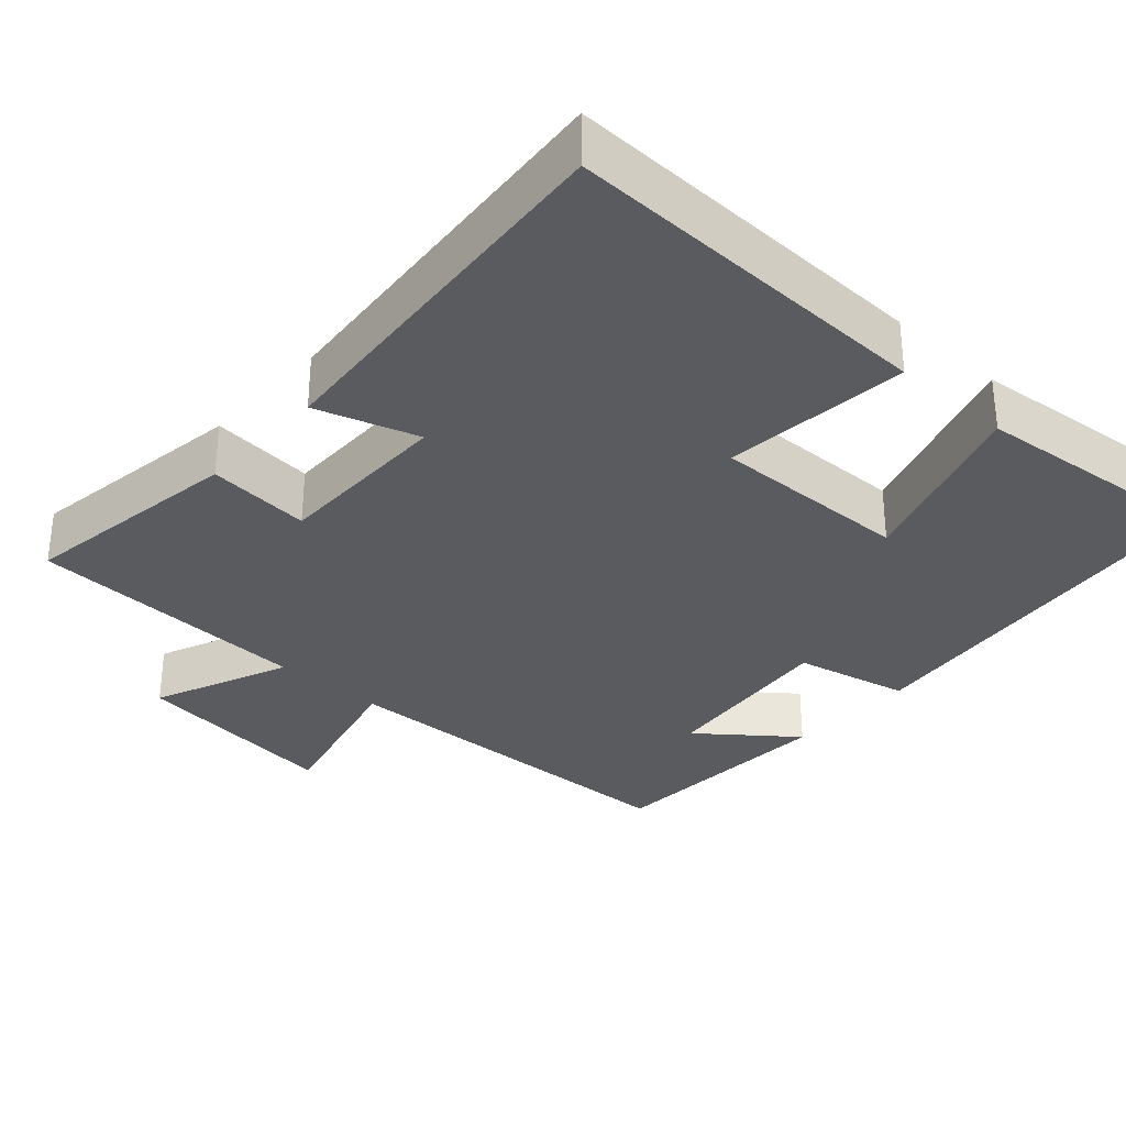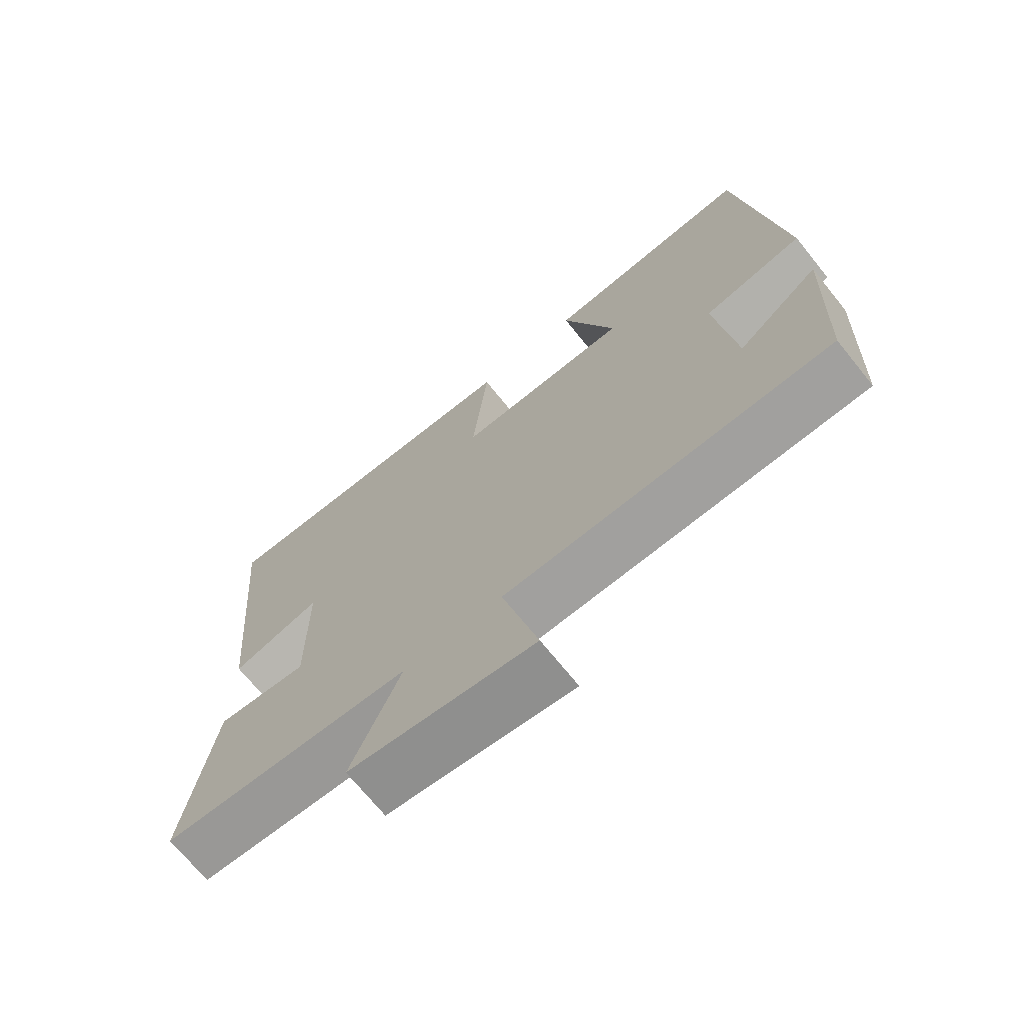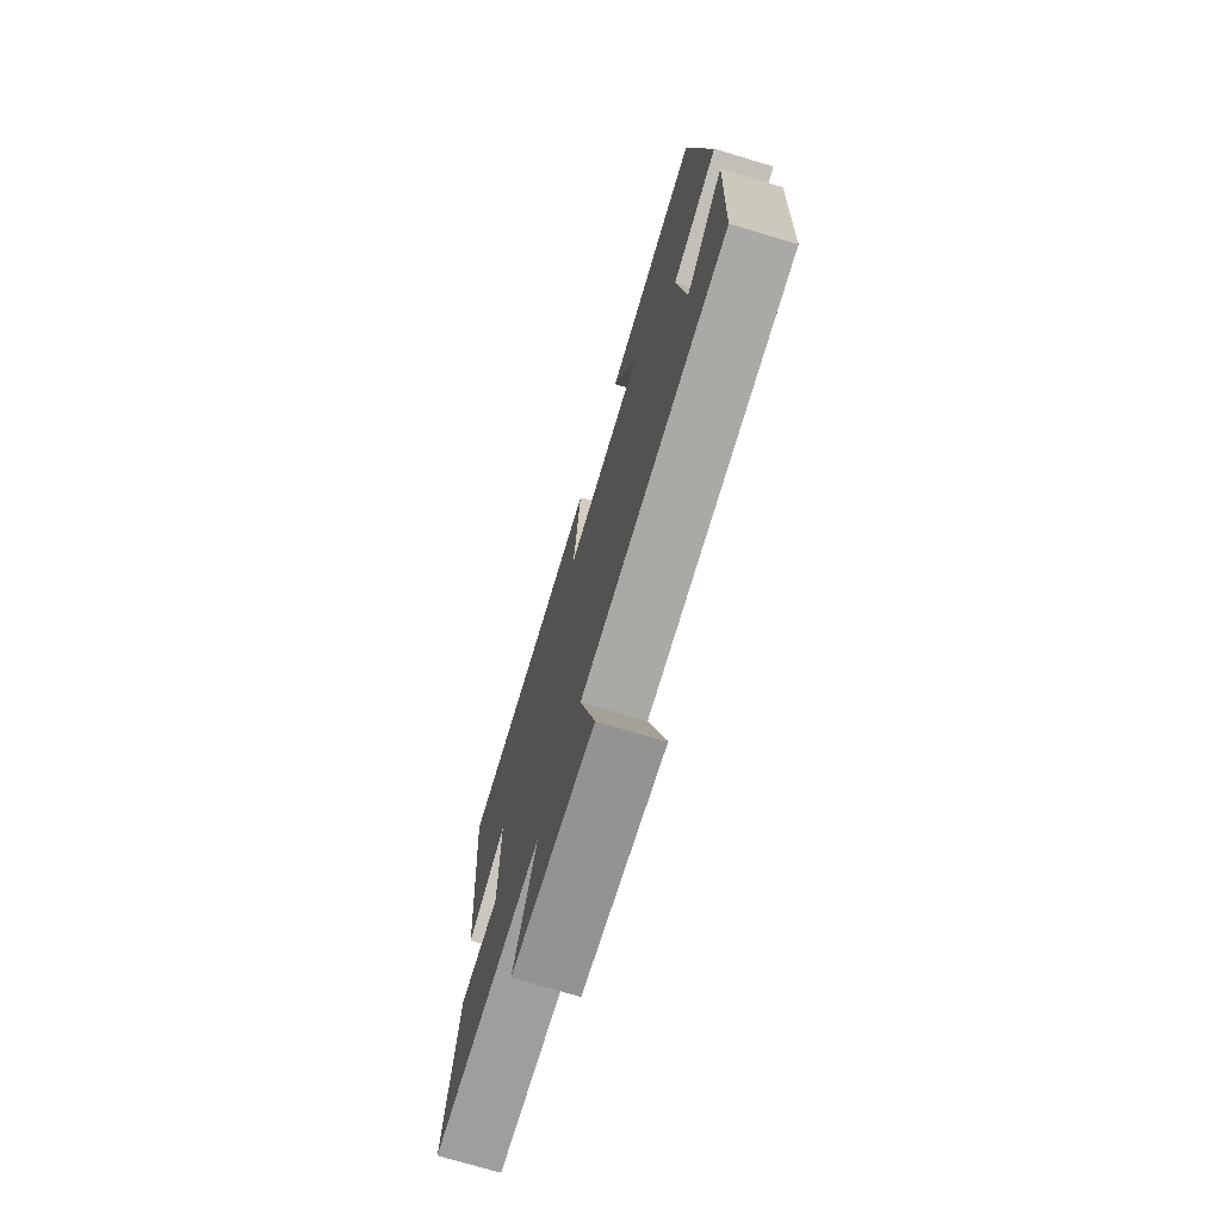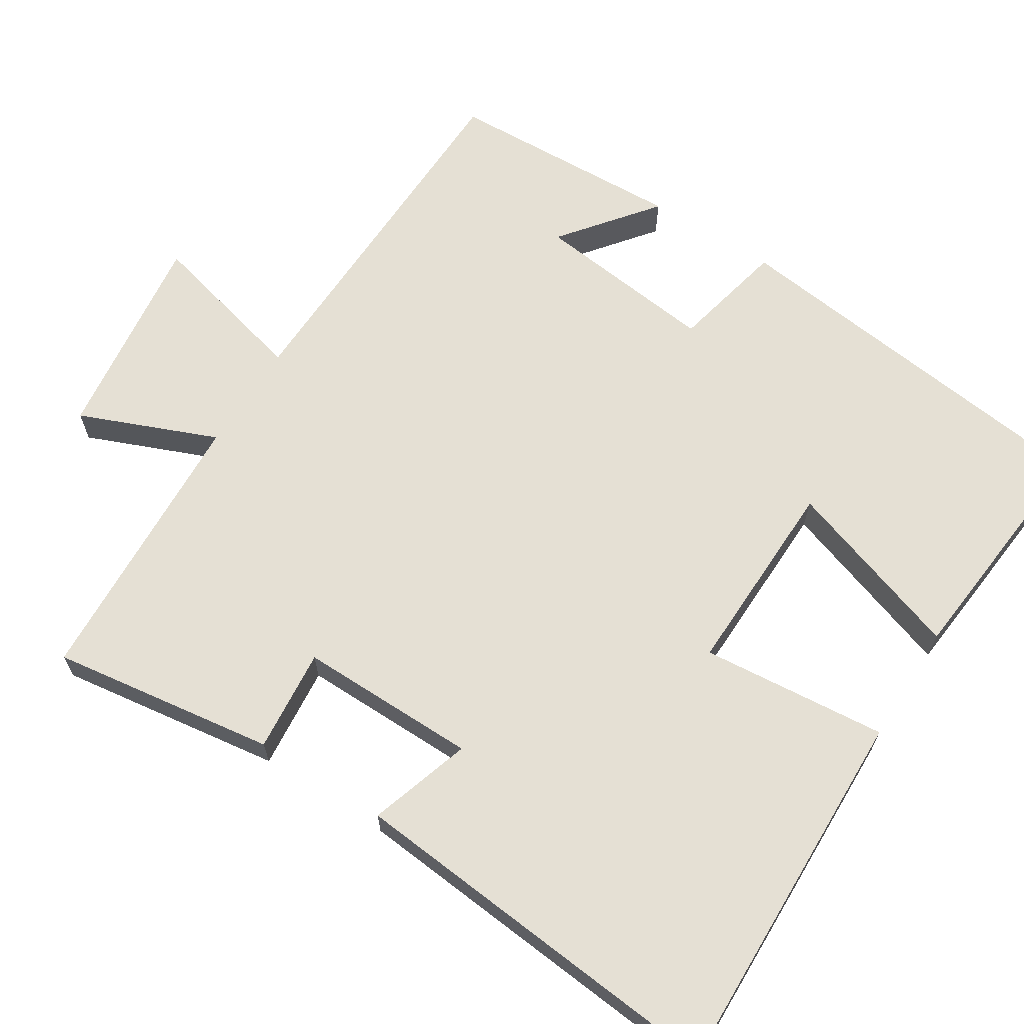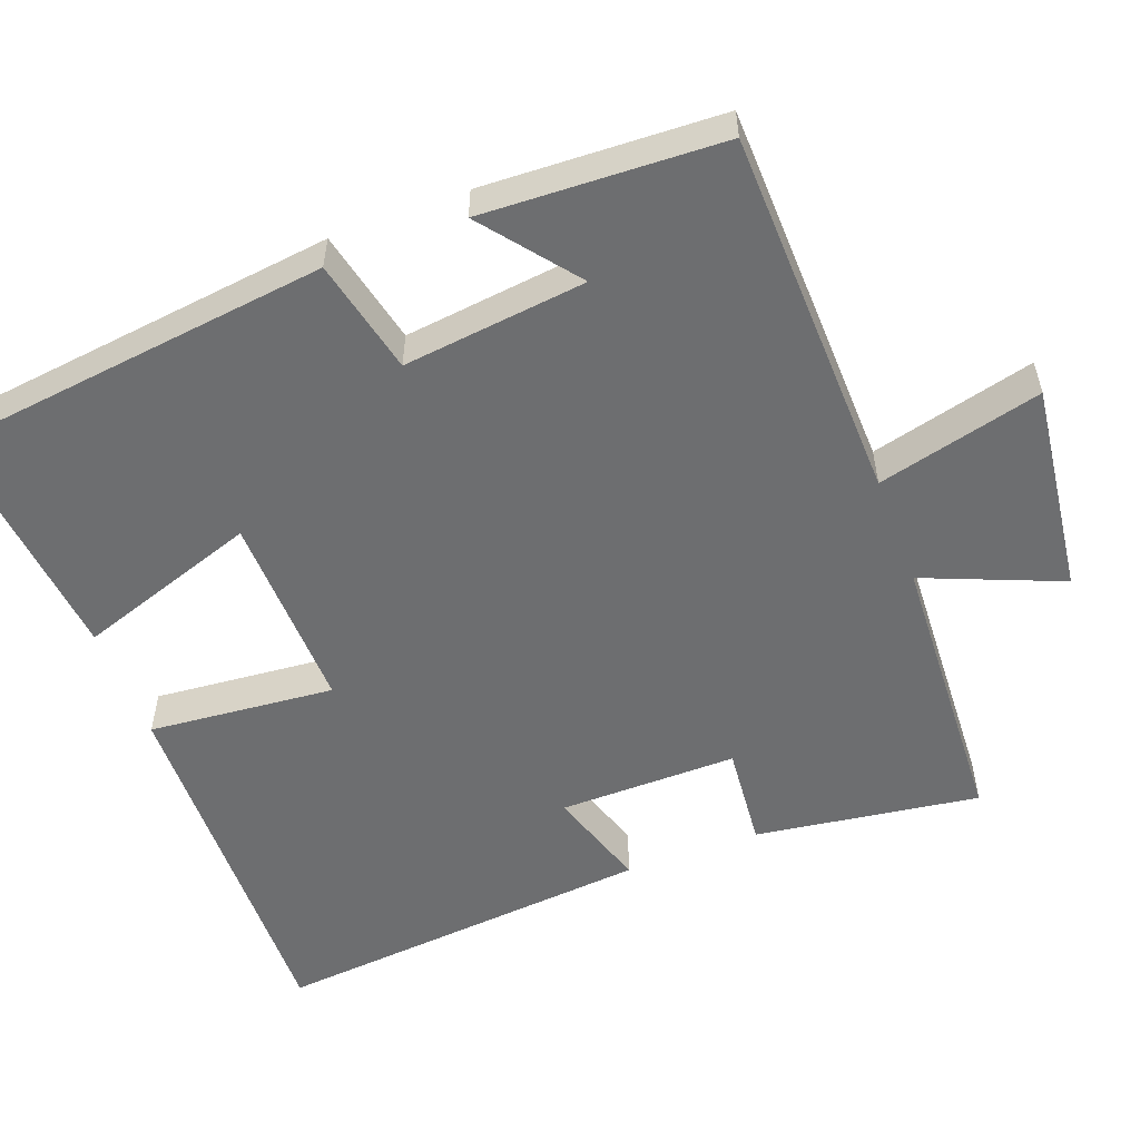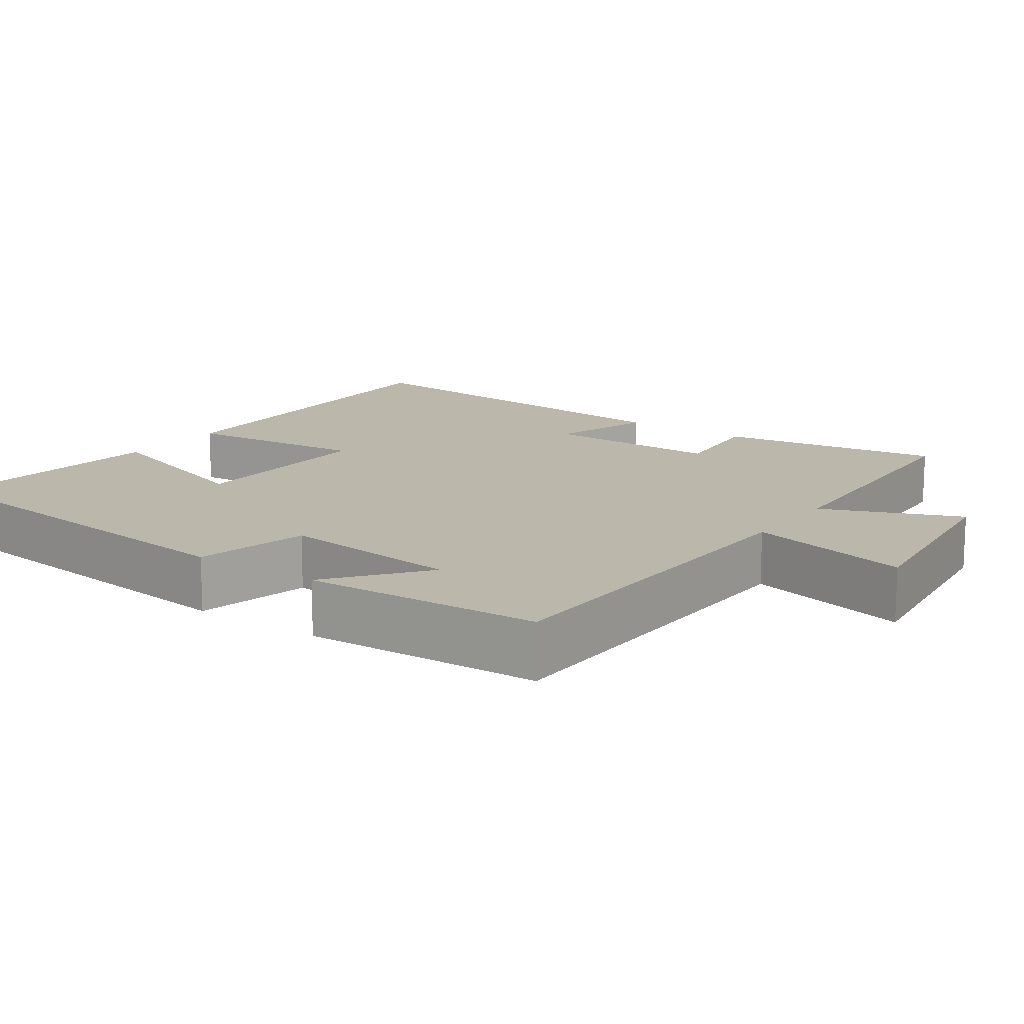
<metadata>
{"format":"obj","ext":"obj","renderer":"f3d","projection":"perspective","resolution":1024,"background":"white","views":[{"elev":-32.1,"azim":-42.1,"up":"+Y"},{"elev":-70.7,"azim":38.9,"up":"+Z"},{"elev":-73.9,"azim":73.3,"up":"+Z"},{"elev":65.5,"azim":-57.6,"up":"+Y"},{"elev":-54.3,"azim":110.7,"up":"+Y"},{"elev":14.2,"azim":125.2,"up":"+Y"}]}
</metadata>
<code>
v -0.543 0.07 -0.481
v -0.5 0.07 -0.182
v -0.362 0.07 -0.195
v -0.364 0.07 0.043
v -0.5 0.07 0
v -0.547 0.07 0.513
v -0.047 0.07 0.5
v -0.07 0.07 0.252
v 0.196 0.07 0.258
v 0.115 0.07 0.5
v 0.438 0.07 0.531
v 0.5 0.07 0.011
v 0.347 0.07 -0.023
v 0.375 0.07 -0.267
v 0.5 0.07 -0.169
v 0.486 0.07 -0.487
v -0.011 0.07 -0.5
v 0.044 0.07 -0.719
v -0.238 0.07 -0.683
v -0.163 0.07 -0.5
v -0.543 0 -0.481
v -0.5 0 -0.182
v -0.362 0 -0.195
v -0.364 0 0.043
v -0.5 0 0
v -0.547 0 0.513
v -0.047 0 0.5
v -0.07 0 0.252
v 0.196 0 0.258
v 0.115 0 0.5
v 0.438 0 0.531
v 0.5 0 0.011
v 0.347 0 -0.023
v 0.375 0 -0.267
v 0.5 0 -0.169
v 0.486 0 -0.487
v -0.011 0 -0.5
v 0.044 0 -0.719
v -0.238 0 -0.683
v -0.163 0 -0.5
f 17 18 19 20
f 14 15 16
f 14 16 17 20
f 10 11 12 13
f 9 10 13 14
f 8 9 14 20
f 4 5 6 7
f 3 4 7 8
f 20 1 2 3
f 3 8 20
f 40 39 38 37
f 36 35 34
f 40 37 36 34
f 33 32 31 30
f 34 33 30 29
f 40 34 29 28
f 27 26 25 24
f 28 27 24 23
f 23 22 21 40
f 40 28 23
f 1 21 22 2
f 2 22 23 3
f 3 23 24 4
f 4 24 25 5
f 5 25 26 6
f 6 26 27 7
f 7 27 28 8
f 8 28 29 9
f 9 29 30 10
f 10 30 31 11
f 11 31 32 12
f 12 32 33 13
f 13 33 34 14
f 14 34 35 15
f 15 35 36 16
f 16 36 37 17
f 17 37 38 18
f 18 38 39 19
f 19 39 40 20
f 20 40 21 1

</code>
